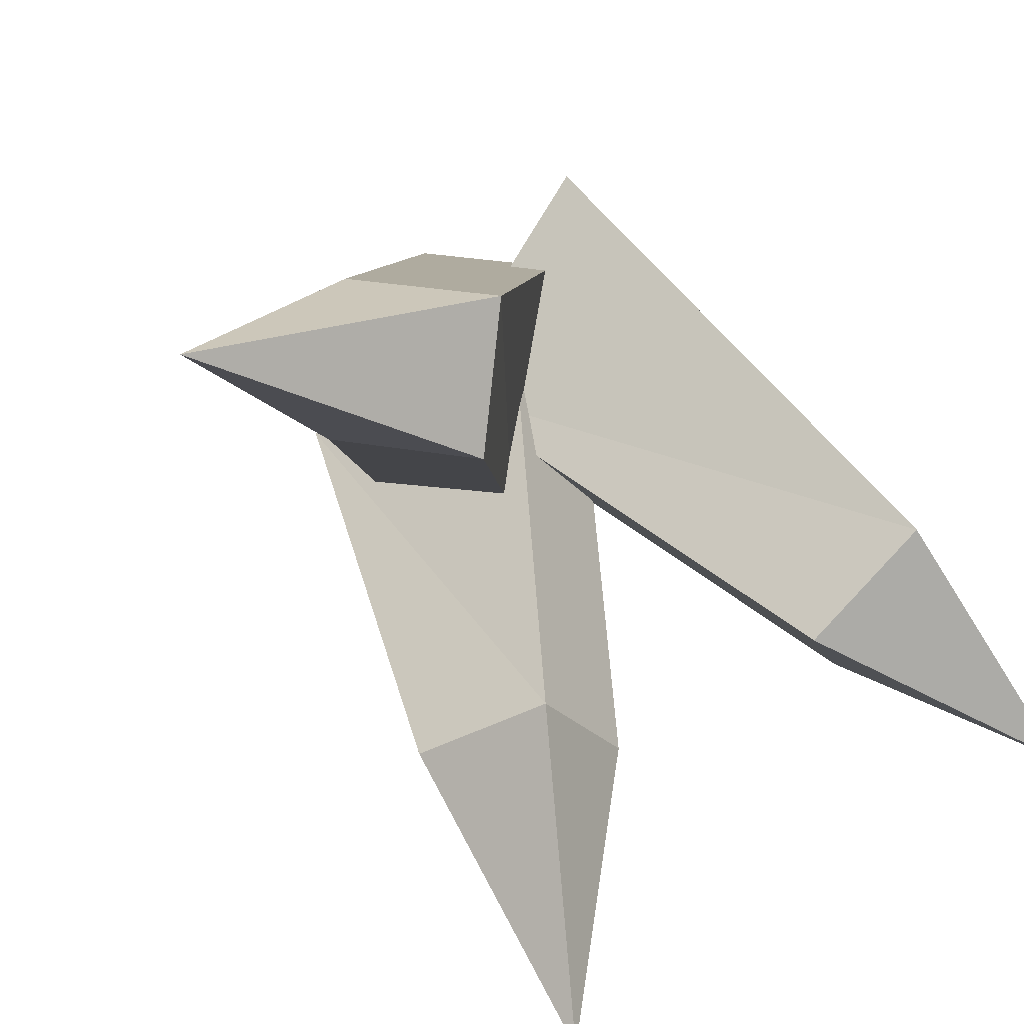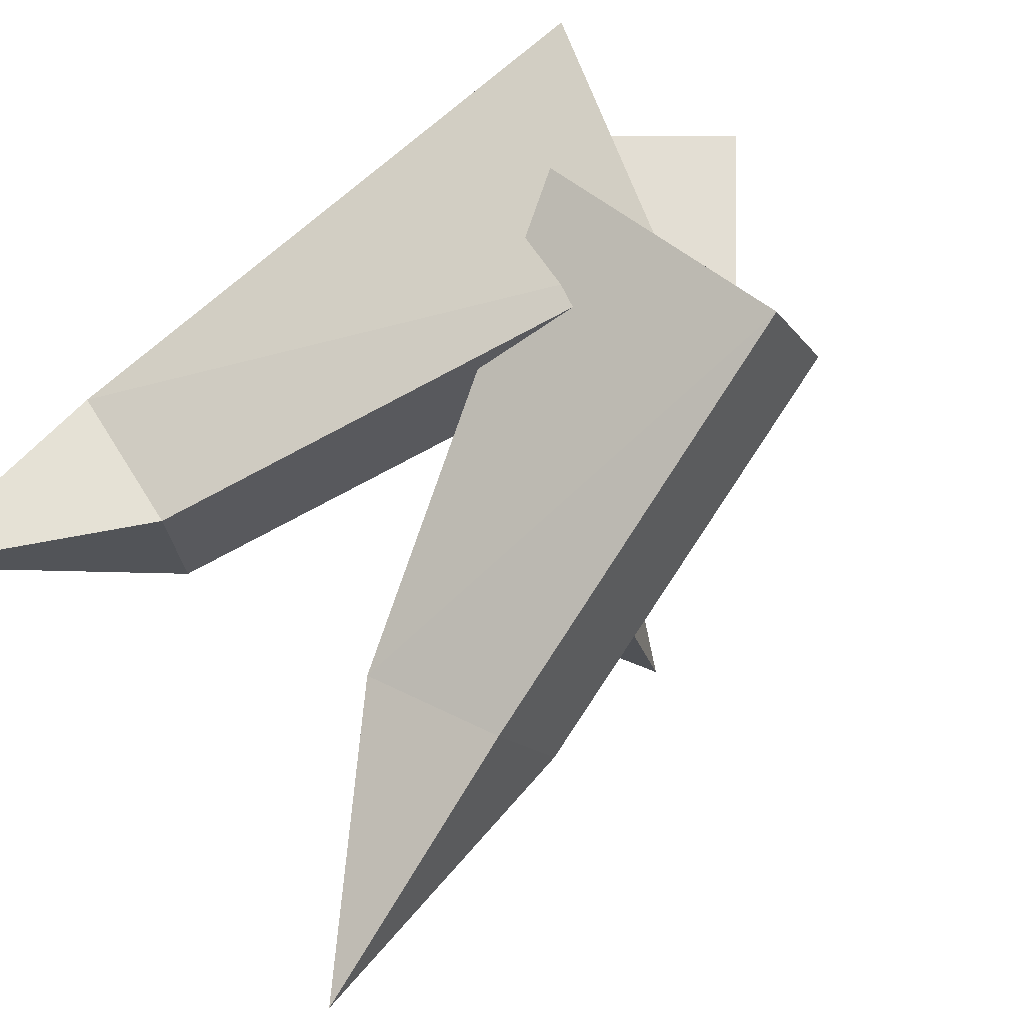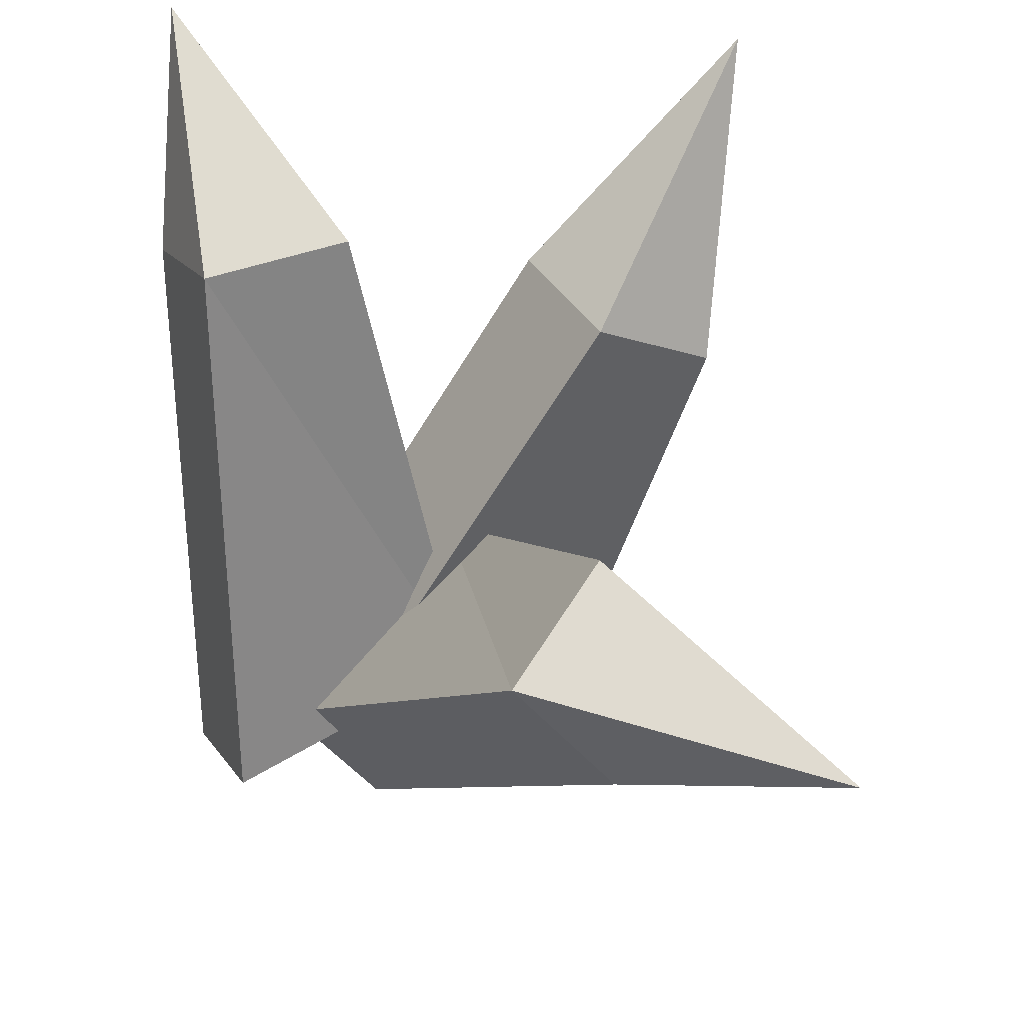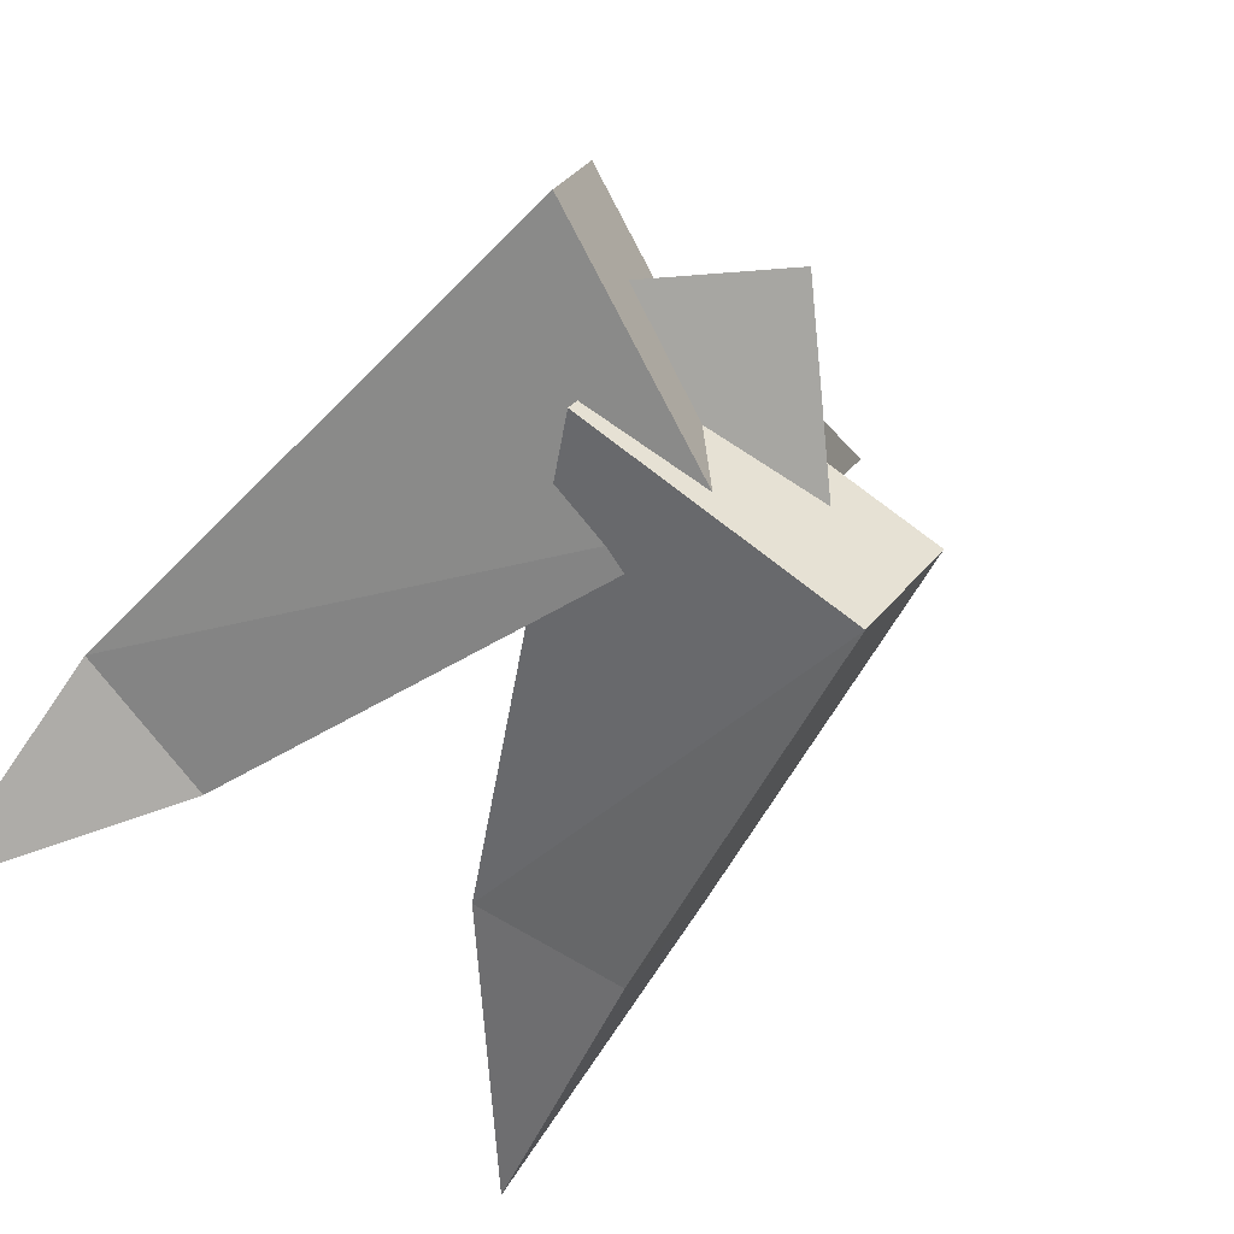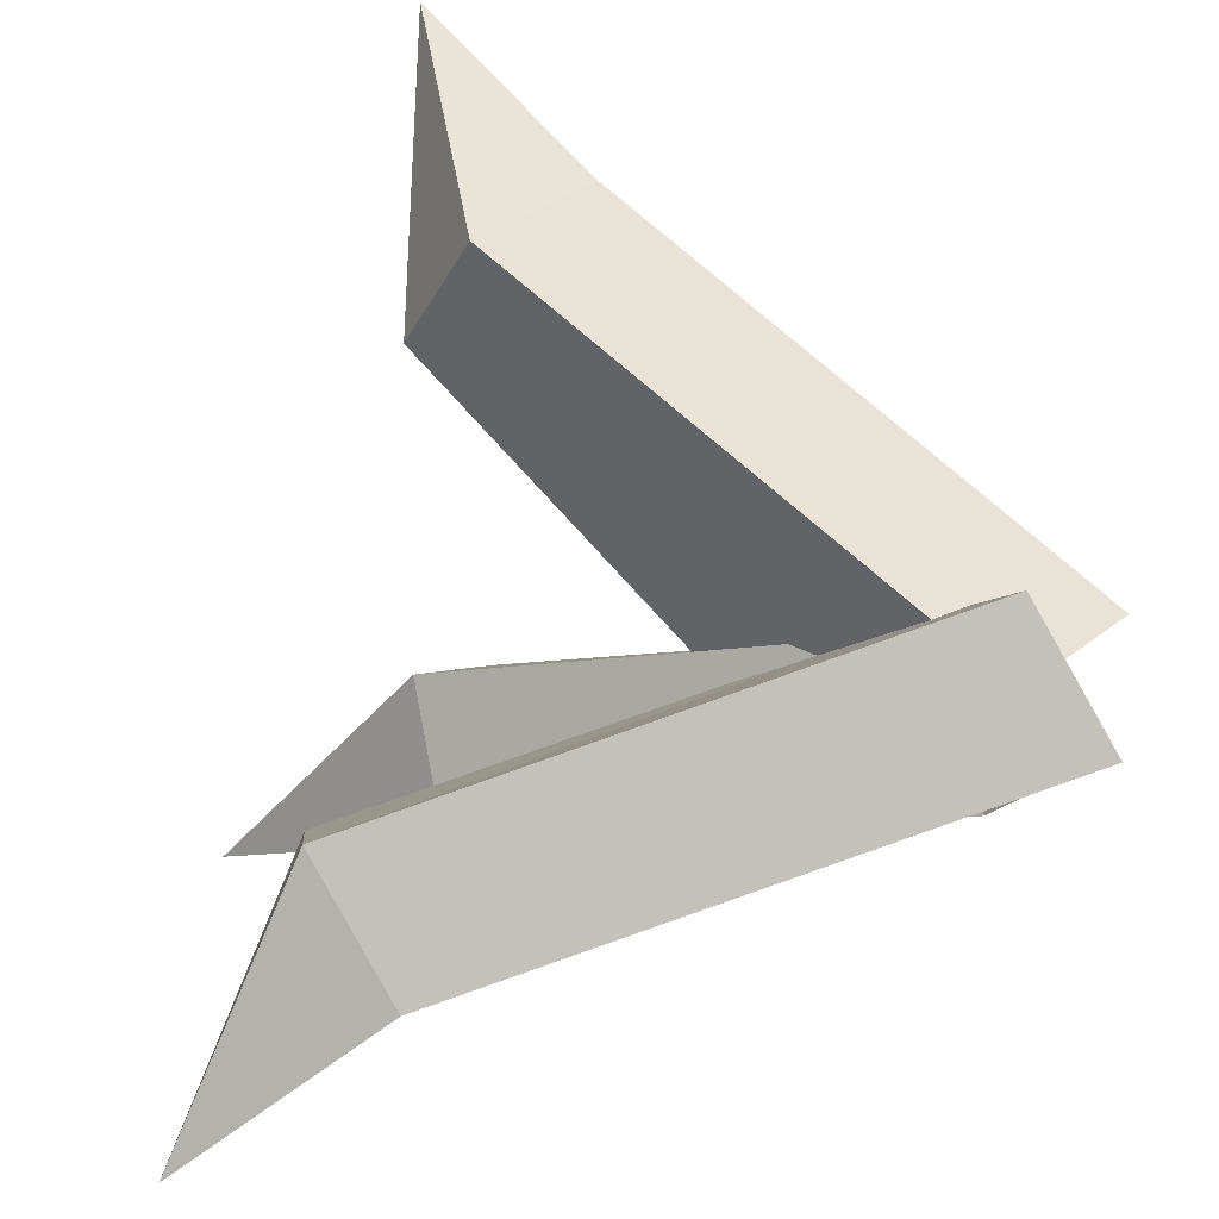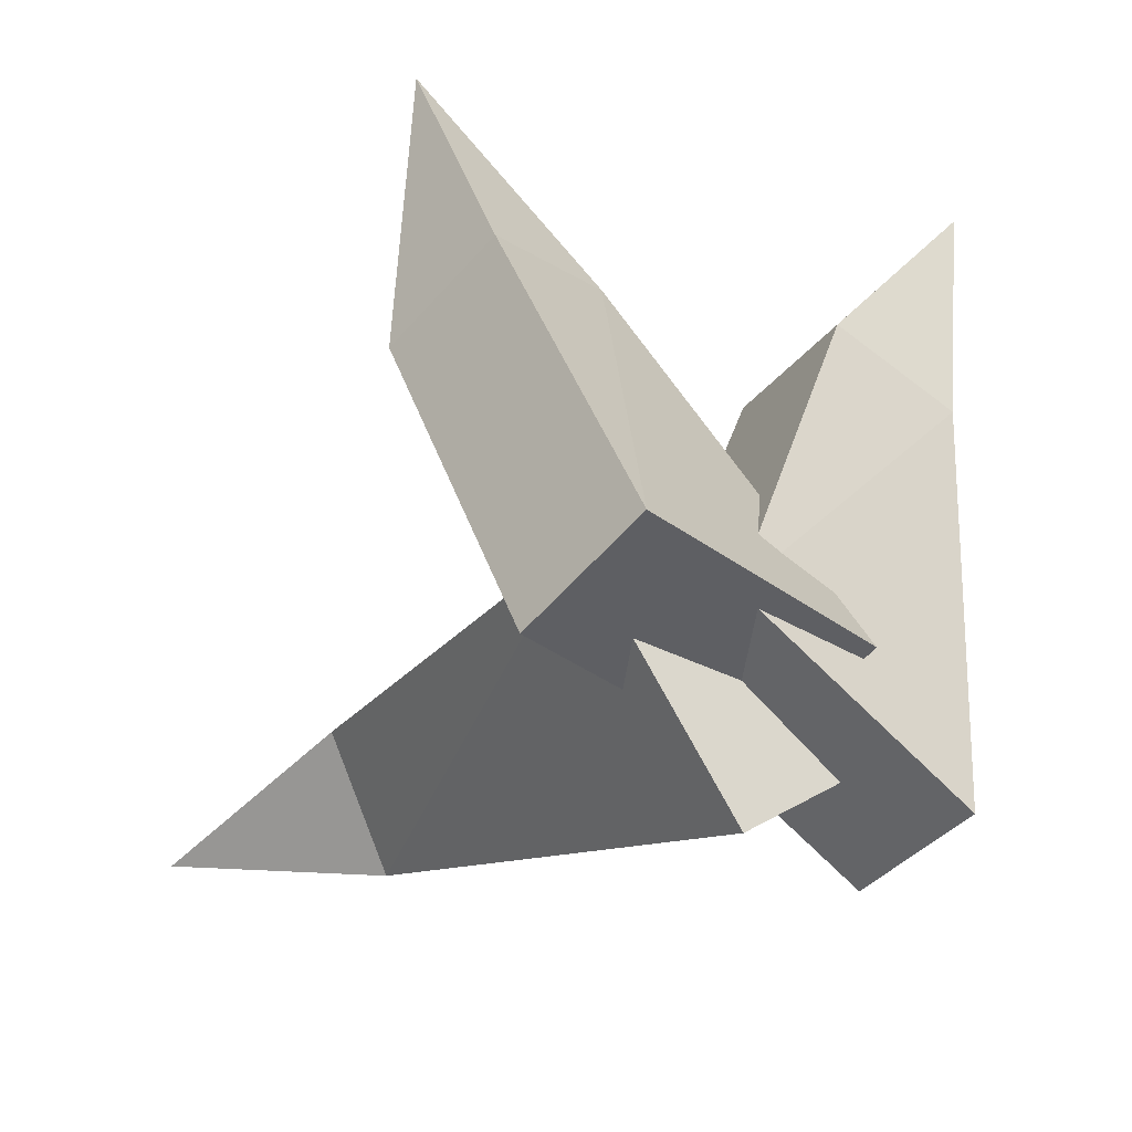
<metadata>
{"format":"obj","ext":"obj","renderer":"f3d","projection":"perspective","resolution":1024,"background":"white","views":[{"elev":35.0,"azim":147.6,"up":"+Z"},{"elev":-66.2,"azim":-49.6,"up":"+Z"},{"elev":44.3,"azim":13.2,"up":"+Y"},{"elev":-30.1,"azim":-38.5,"up":"+Z"},{"elev":38.0,"azim":-97.8,"up":"+Z"},{"elev":-67.5,"azim":179.9,"up":"+Y"}]}
</metadata>
<code>
v -1.146 -6.061 6.088
v 3.835 -1.353 -1.463
v 19.12 13.45 17.85
v -4.743 -1.71 6.429
v 0.2373 2.999 -1.123
v 10.65 8.741 15.67
v 12.64 10.76 10.89
v 9.041 15.11 11.23
v 7.054 13.09 16.01
v -1.783 -0.2403 6.558
v 5.572 -3.902 0.5156
v 9.753 22.38 -10.32
v -5.515 -0.7769 2.341
v 1.84 -4.438 -3.701
v 6.665 15.46 -0.2283
v 10.35 12.47 -3.109
v 6.619 11.93 -7.327
v 2.933 14.93 -4.446
v -5.245 -1.452 10.63
v 2.161 0.205 3.814
v -10.75 24.57 -4.29
v -8.425 -3.821 6.594
v -1.02 -2.165 -0.219
v -6.885 19.6 4.927
v -2.49 19.48 1.531
v -5.67 17.11 -2.503
v -10.07 17.23 0.8931
f 6 7 3
f 3 8 9
f 4 5 1
f 1 5 2
f 7 8 3
f 9 6 3
f 1 2 6
f 6 2 7
f 2 5 7
f 7 5 8
f 8 5 9
f 9 5 4
f 1 6 4
f 4 6 9
f 15 16 12
f 12 17 18
f 13 14 10
f 10 14 11
f 16 17 12
f 18 15 12
f 10 11 15
f 15 11 16
f 14 17 11
f 11 17 16
f 17 14 18
f 18 14 13
f 13 10 18
f 18 10 15
f 24 25 21
f 21 26 27
f 22 23 19
f 19 23 20
f 25 26 21
f 27 24 21
f 19 20 24
f 24 20 25
f 23 26 20
f 20 26 25
f 26 23 27
f 27 23 22
f 22 19 27
f 27 19 24

</code>
